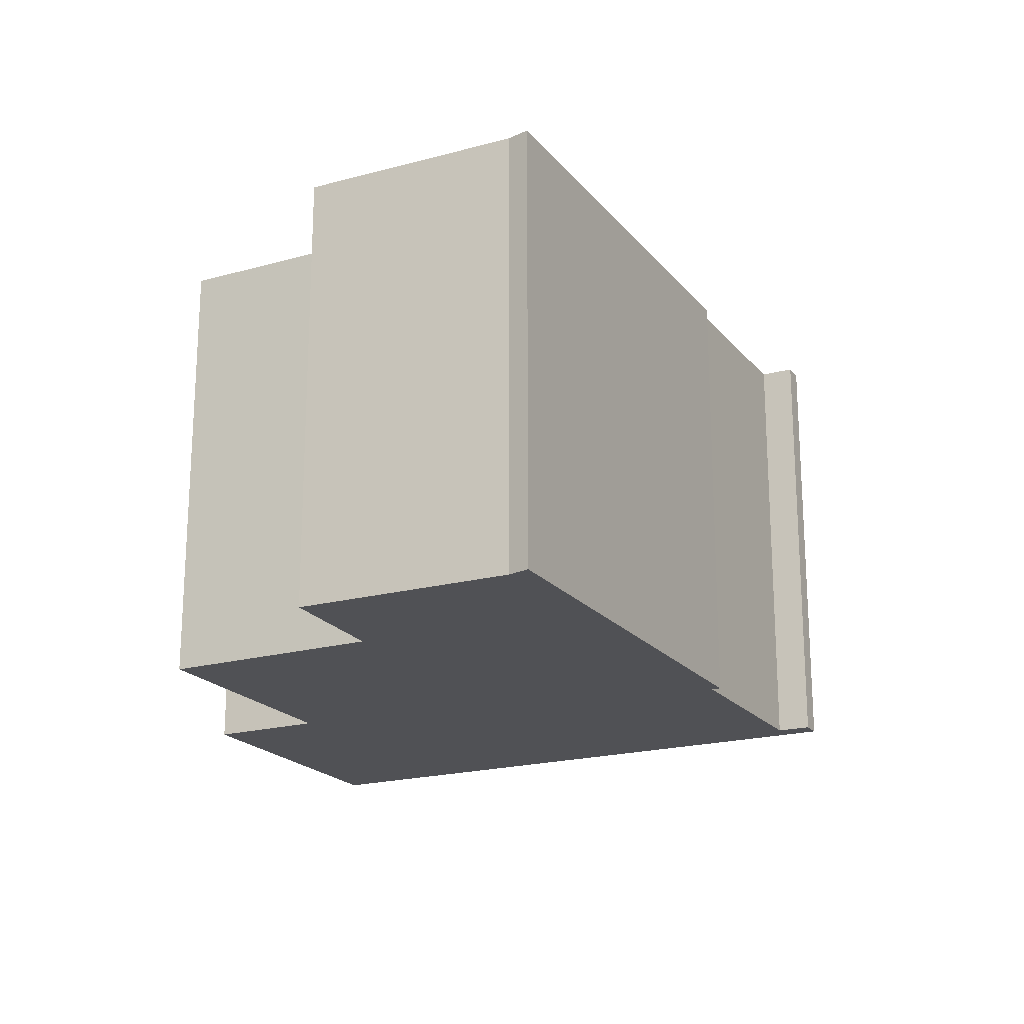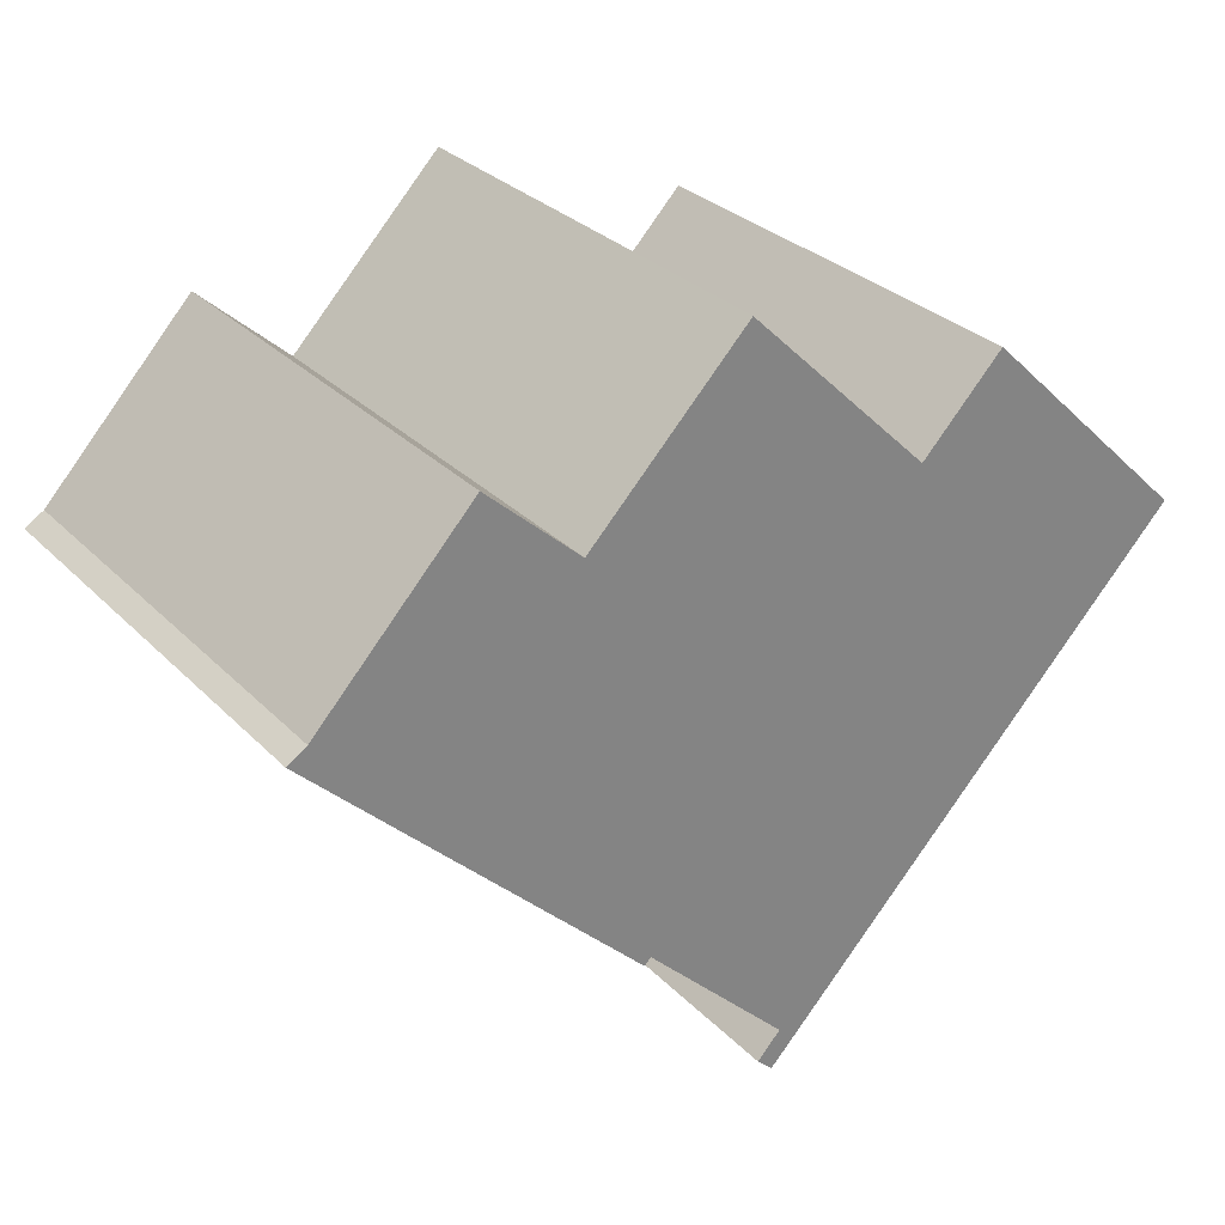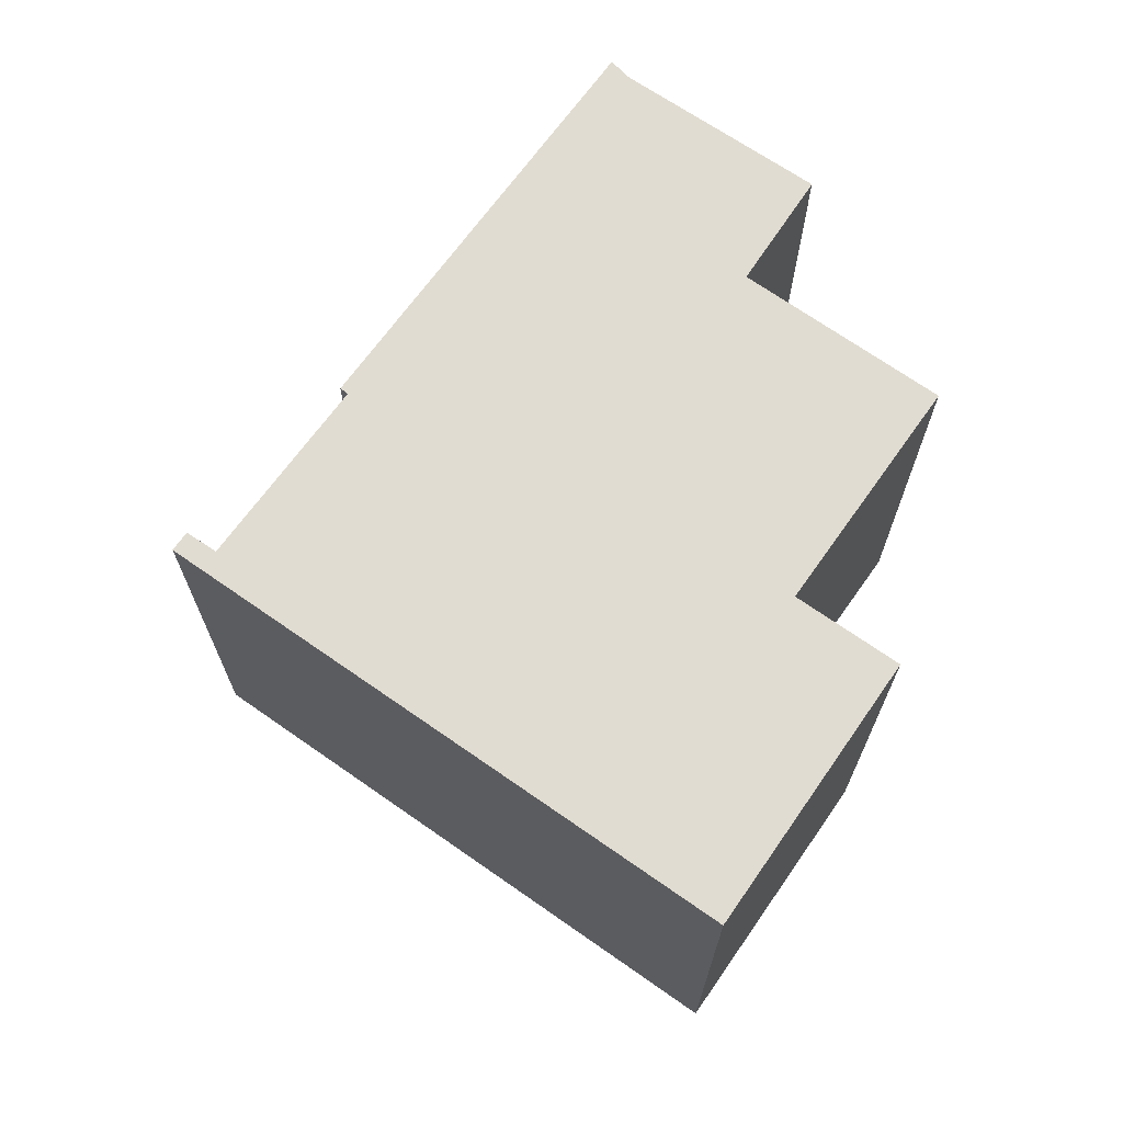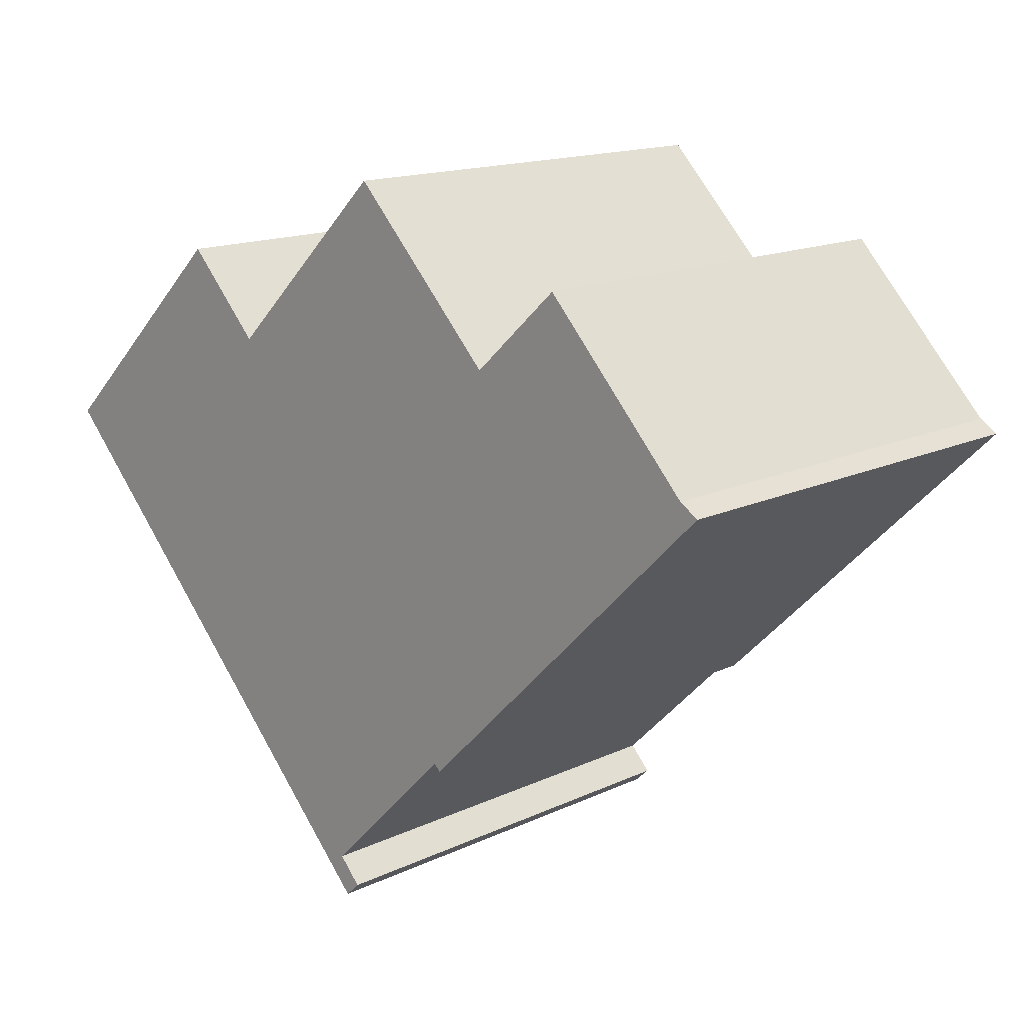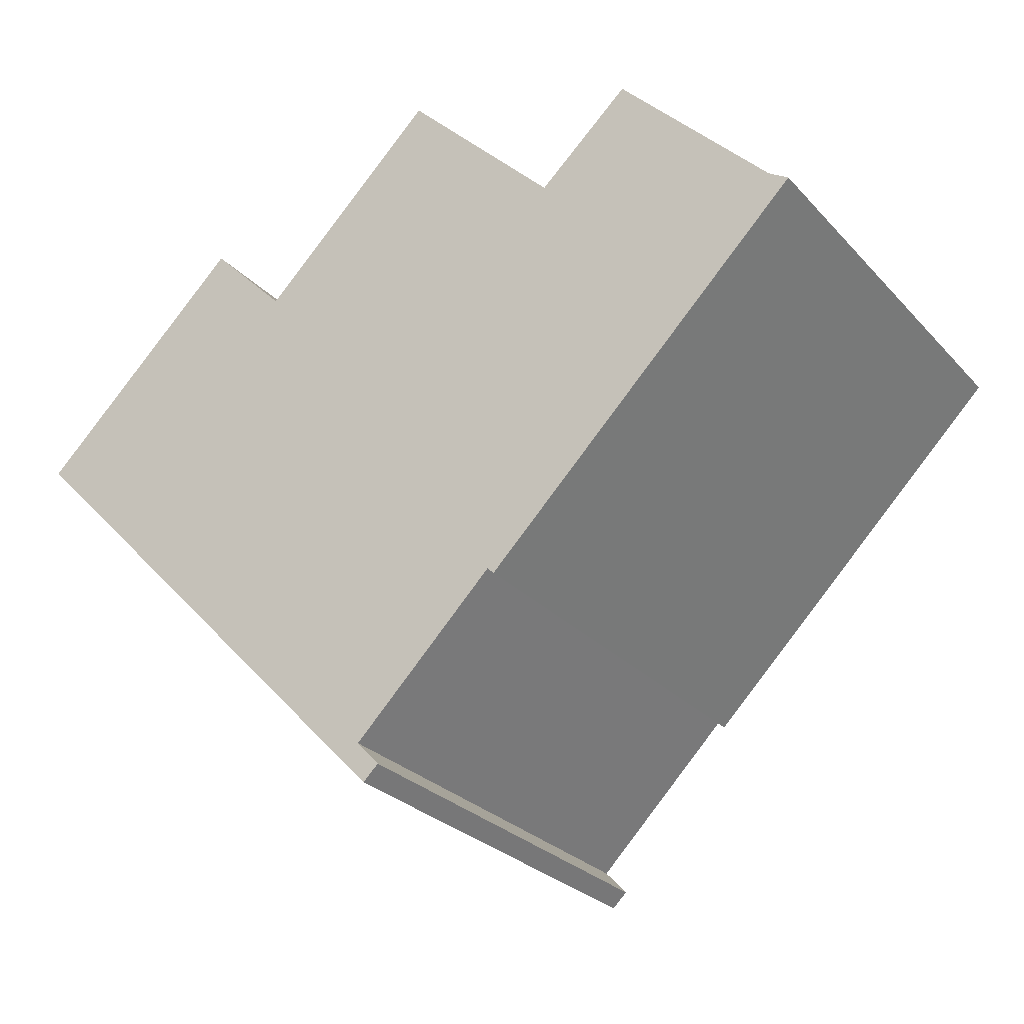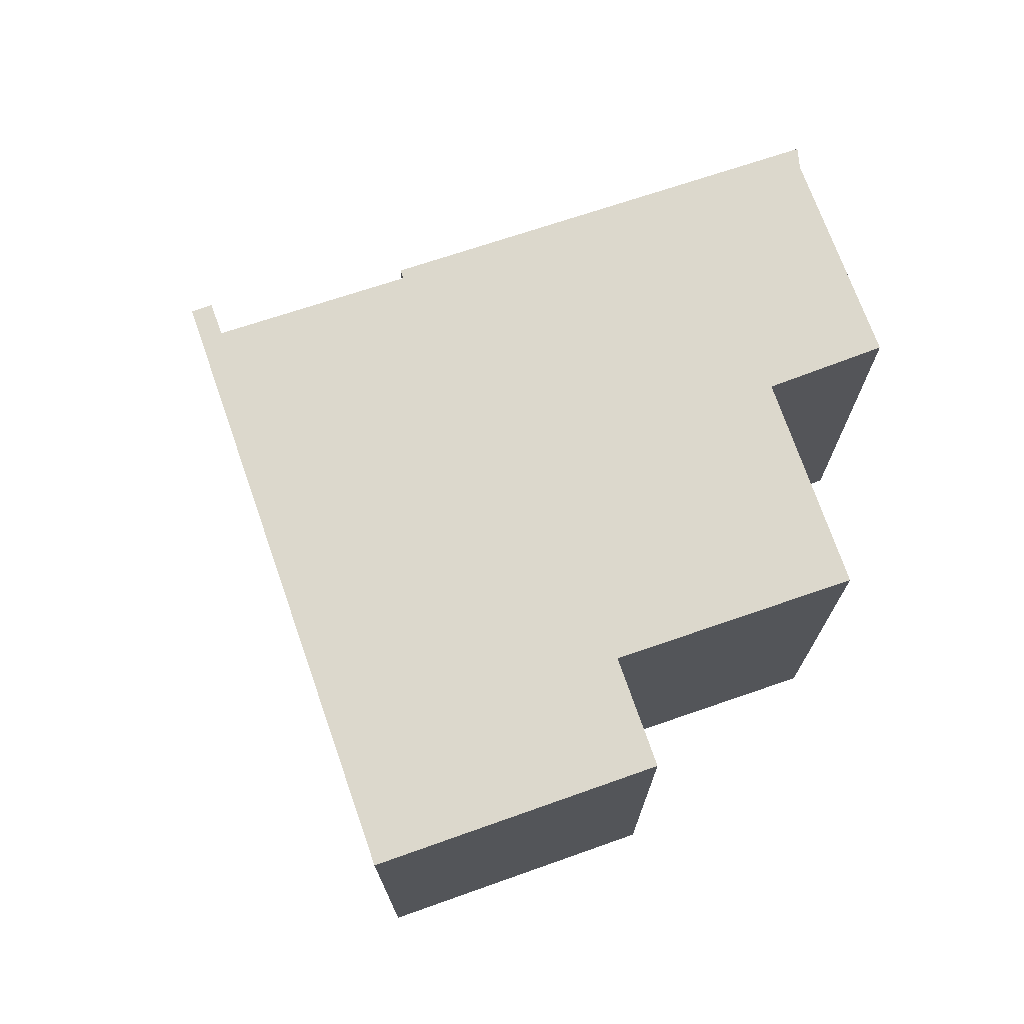
<metadata>
{"format":"obj","ext":"obj","renderer":"f3d","projection":"perspective","resolution":1024,"background":"white","views":[{"elev":-20.2,"azim":72.9,"up":"+Y"},{"elev":29.7,"azim":145.0,"up":"+Z"},{"elev":69.2,"azim":-98.9,"up":"+Y"},{"elev":15.2,"azim":45.0,"up":"+Z"},{"elev":-27.4,"azim":32.8,"up":"+Z"},{"elev":72.7,"azim":-63.2,"up":"+Y"}]}
</metadata>
<code>
v  8.891 6.791 -3.821
v  8.619 6.791 -4.09
v  8.52 6.791 -3.992
v  3.223 6.791 3.089
v  4.436 6.791 1.832
v  0 6.791 4.158e-16
v  6.298 6.791 -6.544
v  6.721 6.791 -6.515
v  6.487 6.791 -6.74
v  6.532 6.791 -6.312
v  6.369 6.791 -6.137
v  13.47 6.791 0.714
v  13.19 6.791 0.896
v  9.5 6.791 2.077
v  7.159 6.791 4.483
v  10.88 6.791 3.339
v  6.487 4.127e-16 -6.74
v  0 0 0
v  6.298 4.007e-16 -6.544
v  8.619 2.504e-16 -4.09
v  8.52 2.444e-16 -3.992
v  3.223 -1.891e-16 3.089
v  4.436 -1.122e-16 1.832
v  7.159 -2.745e-16 4.483
v  9.5 -1.272e-16 2.077
v  10.88 -2.045e-16 3.339
v  13.19 -5.486e-17 0.896
v  13.47 -4.372e-17 0.714
v  6.369 3.758e-16 -6.137
v  6.721 3.989e-16 -6.515
v  6.532 3.865e-16 -6.312
v  8.891 2.34e-16 -3.821
g defaultobject
f 1 2 3
f 4 5 6
f 7 8 9
f 8 7 10
f 10 7 6
f 10 6 11
f 11 6 3
f 3 6 1
f 1 6 12
f 12 6 13
f 13 6 14
f 14 6 5
f 14 5 15
f 16 13 14
f 17 7 9
f 7 17 6
f 6 17 18
f 18 17 19
f 20 3 2
f 3 20 21
f 18 4 6
f 4 18 22
f 23 15 5
f 15 23 24
f 25 16 14
f 16 25 26
f 22 5 4
f 5 22 23
f 24 14 15
f 14 24 25
f 26 13 16
f 13 26 27
f 27 12 13
f 12 27 28
f 29 10 11
f 10 29 8
f 8 29 30
f 30 29 31
f 28 1 12
f 1 28 2
f 2 28 20
f 20 28 32
f 21 11 3
f 11 21 29
f 30 9 8
f 9 30 17
f 23 25 24
f 18 23 22
f 25 27 26
f 27 25 28
f 28 25 32
f 32 25 23
f 32 23 18
f 32 18 21
f 21 18 29
f 29 18 19
f 29 19 31
f 31 19 30
f 30 19 17
f 20 32 21

</code>
